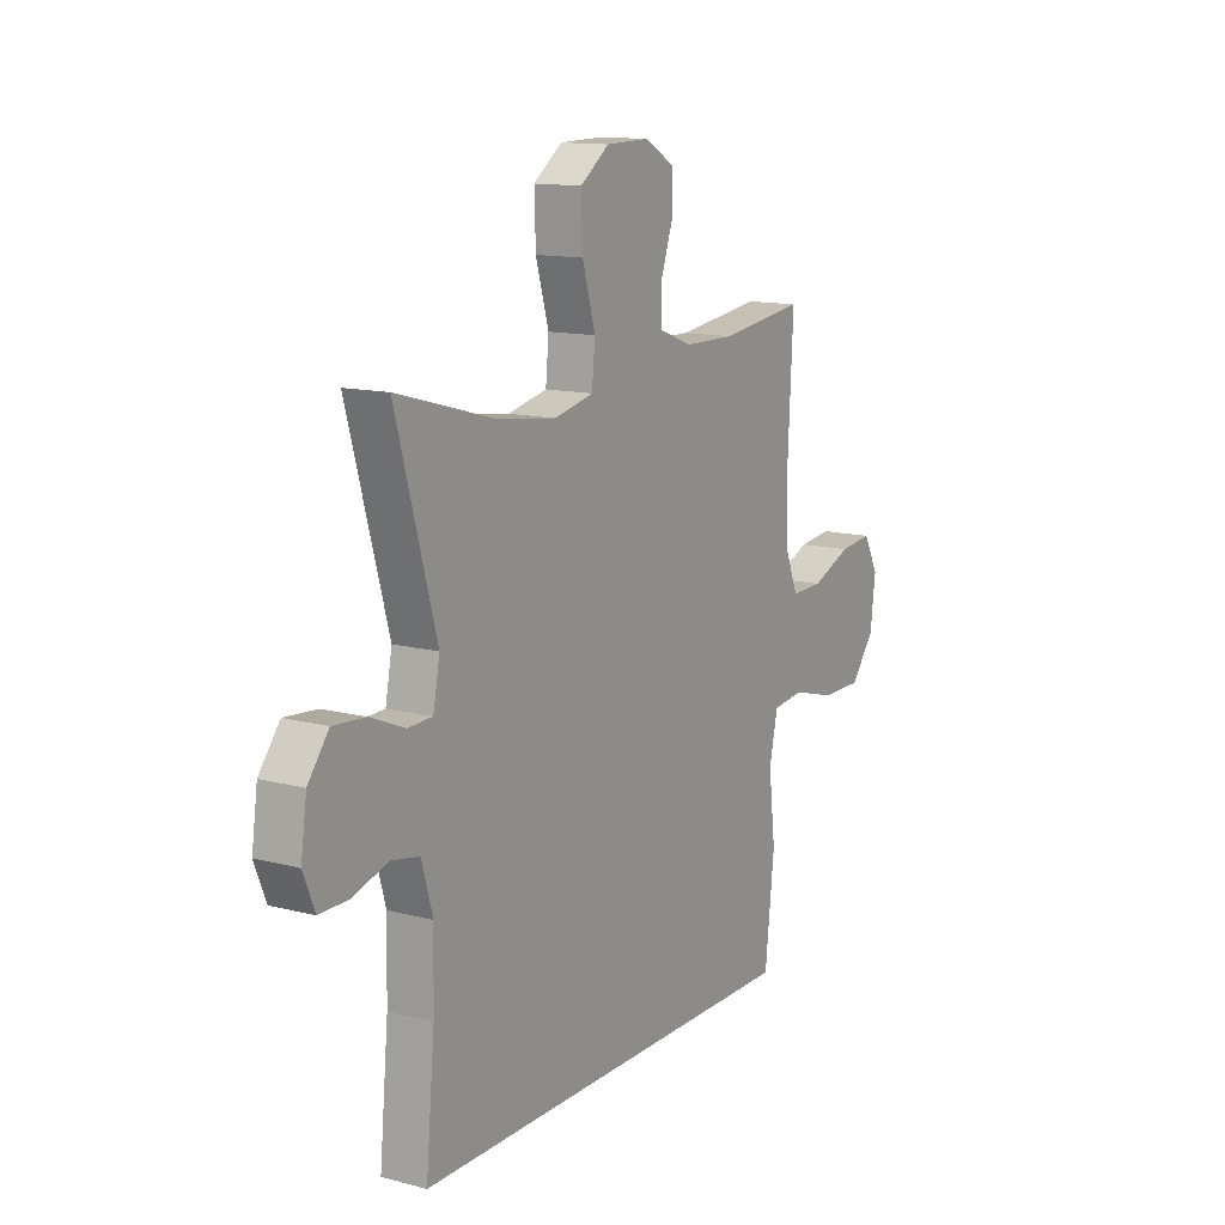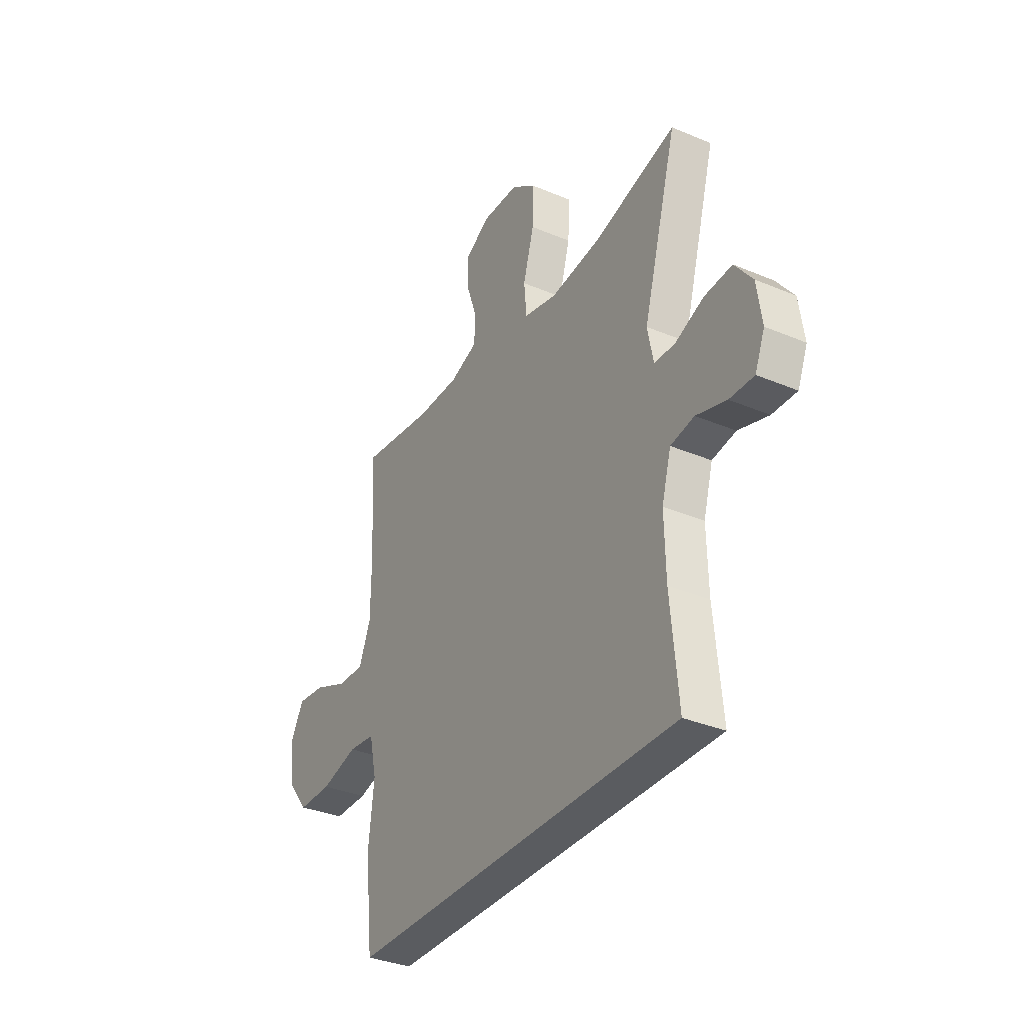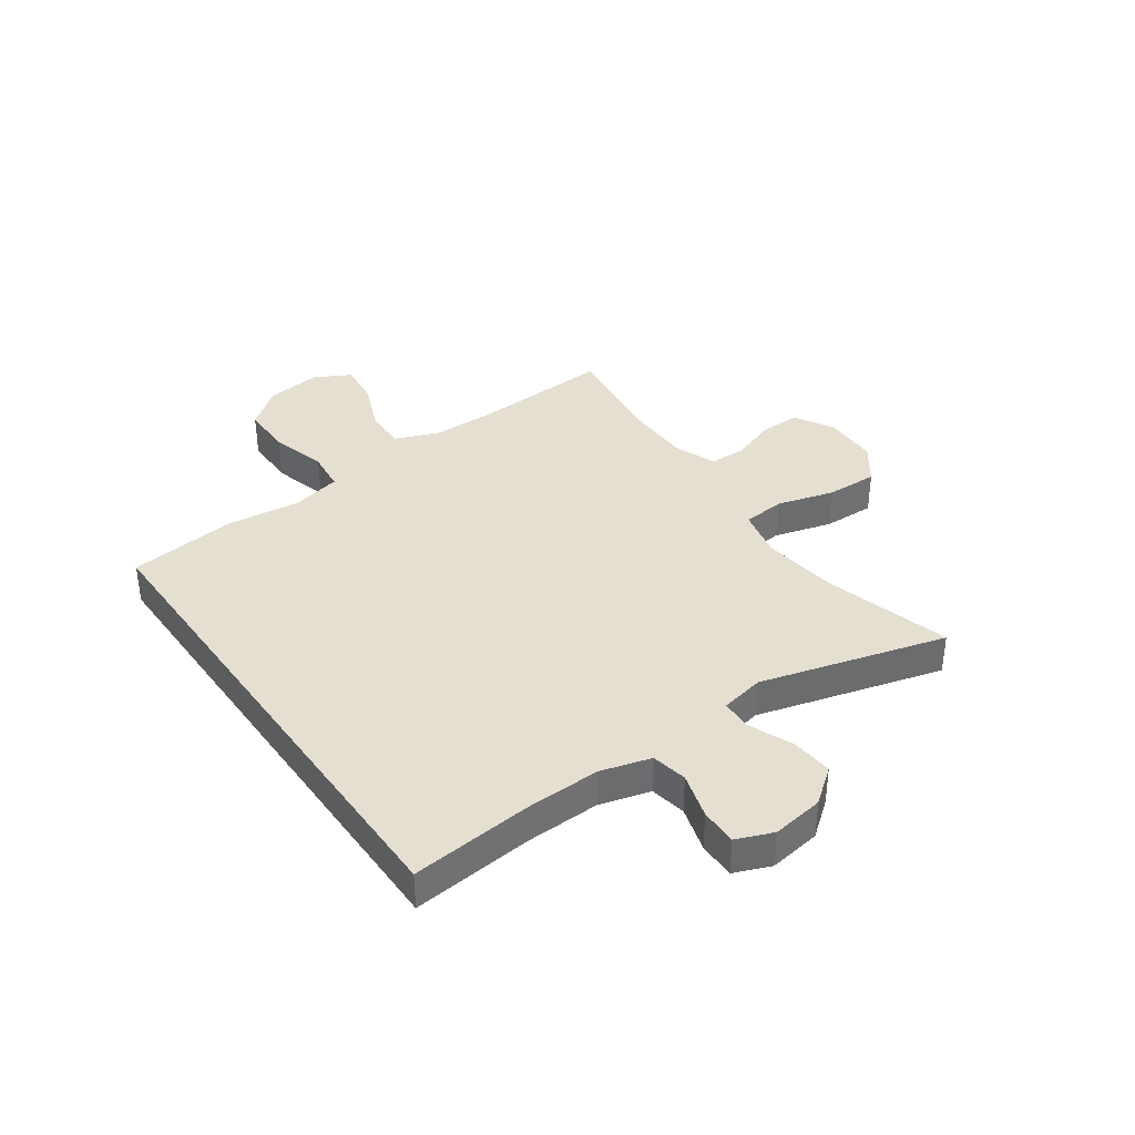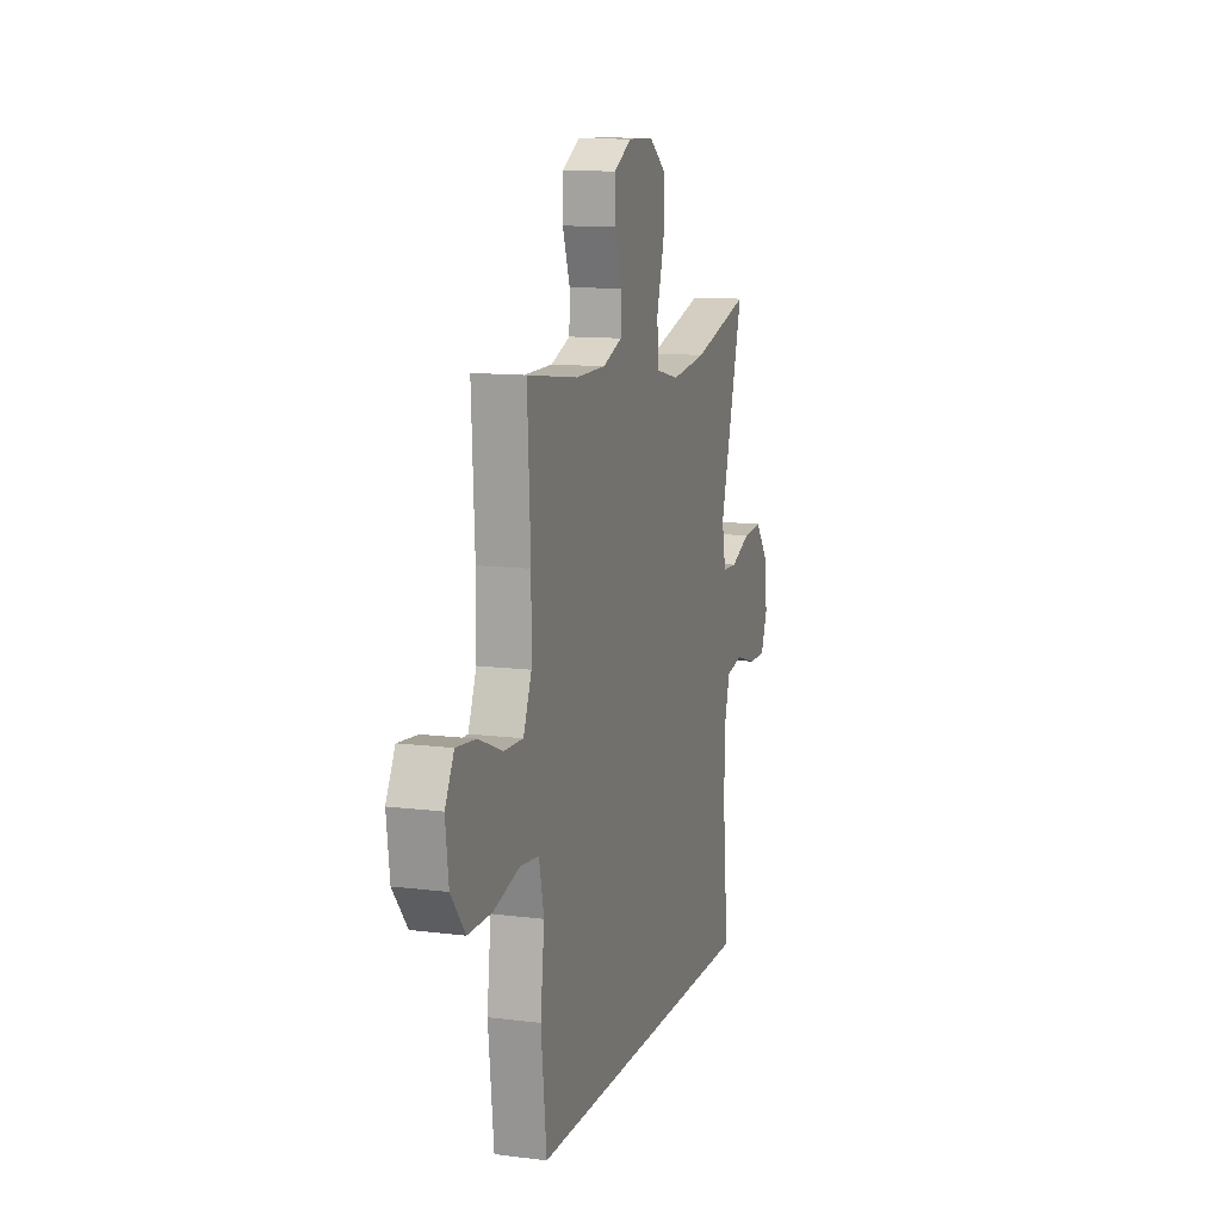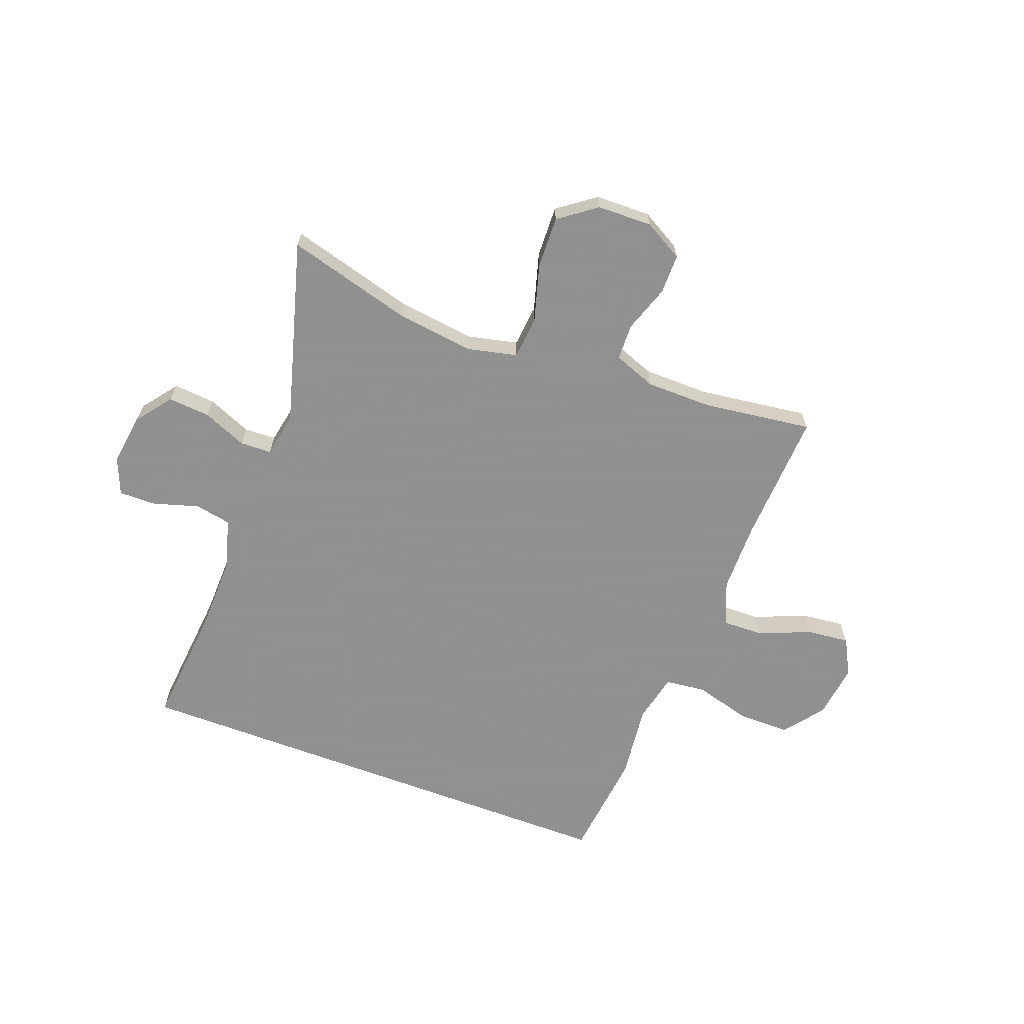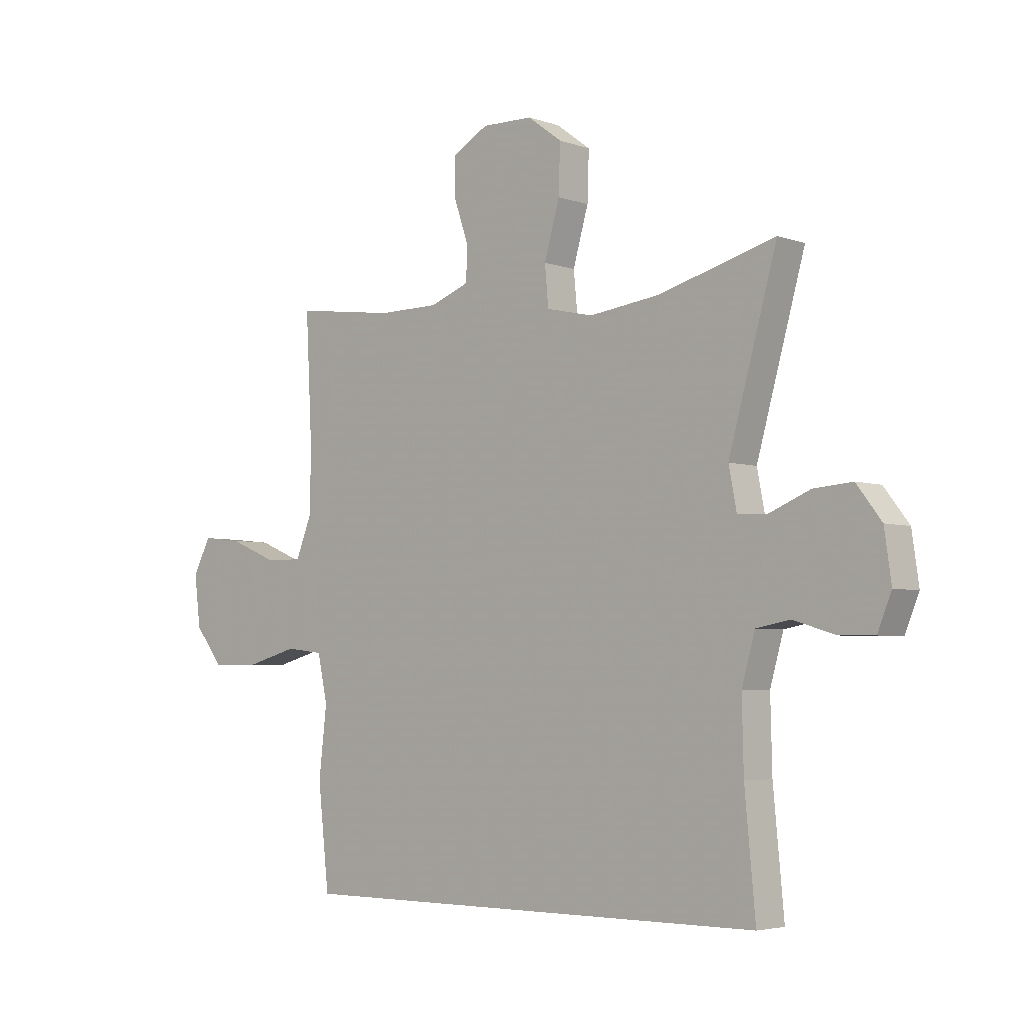
<metadata>
{"format":"obj","ext":"obj","renderer":"f3d","projection":"perspective","resolution":1024,"background":"white","views":[{"elev":13.0,"azim":-59.0,"up":"+Z"},{"elev":-34.0,"azim":-119.8,"up":"+Z"},{"elev":37.4,"azim":-125.3,"up":"+Y"},{"elev":11.7,"azim":107.0,"up":"+Z"},{"elev":-65.8,"azim":-20.6,"up":"+Y"},{"elev":-4.3,"azim":-137.8,"up":"+Z"}]}
</metadata>
<code>
v -0.453 0.07 -0.5
v -0.433 0.07 -0.287
v -0.43 0.07 -0.156
v -0.455 0.07 -0.068
v -0.518 0.07 -0.056
v -0.598 0.07 -0.08
v -0.663 0.07 -0.081
v -0.689 0.07 -0.017
v -0.676 0.07 0.074
v -0.629 0.07 0.135
v -0.556 0.07 0.129
v -0.479 0.07 0.097
v -0.424 0.07 0.099
v -0.409 0.07 0.176
v -0.5 0.07 0.5
v -0.279 0.07 0.439
v -0.146 0.07 0.422
v -0.058 0.07 0.442
v -0.051 0.07 0.516
v -0.08 0.07 0.617
v -0.083 0.07 0.707
v -0.018 0.07 0.755
v 0.078 0.07 0.757
v 0.146 0.07 0.719
v 0.146 0.07 0.649
v 0.118 0.07 0.568
v 0.12 0.07 0.504
v 0.194 0.07 0.476
v 0.308 0.07 0.475
v 0.5 0.07 0.5
v 0.488 0.07 0.268
v 0.489 0.07 0.145
v 0.52 0.07 0.068
v 0.592 0.07 0.07
v 0.682 0.07 0.107
v 0.757 0.07 0.115
v 0.791 0.07 0.051
v 0.779 0.07 -0.045
v 0.725 0.07 -0.113
v 0.634 0.07 -0.113
v 0.536 0.07 -0.086
v 0.465 0.07 -0.094
v 0.446 0.07 -0.18
v 0.461 0.07 -0.31
v 0.44 0.07 -0.5
v -0.453 0 -0.5
v -0.433 0 -0.287
v -0.43 0 -0.156
v -0.455 0 -0.068
v -0.518 0 -0.056
v -0.598 0 -0.08
v -0.663 0 -0.081
v -0.689 0 -0.017
v -0.676 0 0.074
v -0.629 0 0.135
v -0.556 0 0.129
v -0.479 0 0.097
v -0.424 0 0.099
v -0.409 0 0.176
v -0.5 0 0.5
v -0.279 0 0.439
v -0.146 0 0.422
v -0.058 0 0.442
v -0.051 0 0.516
v -0.08 0 0.617
v -0.083 0 0.707
v -0.018 0 0.755
v 0.078 0 0.757
v 0.146 0 0.719
v 0.146 0 0.649
v 0.118 0 0.568
v 0.12 0 0.504
v 0.194 0 0.476
v 0.308 0 0.475
v 0.5 0 0.5
v 0.488 0 0.268
v 0.489 0 0.145
v 0.52 0 0.068
v 0.592 0 0.07
v 0.682 0 0.107
v 0.757 0 0.115
v 0.791 0 0.051
v 0.779 0 -0.045
v 0.725 0 -0.113
v 0.634 0 -0.113
v 0.536 0 -0.086
v 0.465 0 -0.094
v 0.446 0 -0.18
v 0.461 0 -0.31
v 0.44 0 -0.5
f 45 1 2
f 44 45 2
f 43 44 2
f 42 43 2 3
f 41 42 3 4
f 39 40 41
f 38 39 41
f 37 38 41
f 36 37 41
f 35 36 41
f 34 35 41
f 41 4 5
f 34 41 5
f 33 34 5
f 32 33 5
f 31 32 5
f 5 6 7
f 31 5 7
f 30 31 7
f 29 30 7
f 28 29 7
f 27 28 7
f 24 25 26
f 23 24 26
f 22 23 26
f 21 22 26
f 20 21 26
f 19 20 26
f 18 19 26 27
f 14 15 16
f 13 14 16 17
f 10 11 12
f 9 10 12
f 8 9 12
f 7 8 12
f 7 12 13
f 27 7 13
f 18 27 13
f 13 17 18
f 47 46 90
f 47 90 89
f 47 89 88
f 48 47 88 87
f 49 48 87 86
f 86 85 84
f 86 84 83
f 86 83 82
f 86 82 81
f 86 81 80
f 86 80 79
f 50 49 86
f 50 86 79
f 50 79 78
f 50 78 77
f 50 77 76
f 52 51 50
f 52 50 76
f 52 76 75
f 52 75 74
f 52 74 73
f 52 73 72
f 71 70 69
f 71 69 68
f 71 68 67
f 71 67 66
f 71 66 65
f 71 65 64
f 72 71 64 63
f 61 60 59
f 62 61 59 58
f 57 56 55
f 57 55 54
f 57 54 53
f 57 53 52
f 58 57 52
f 58 52 72
f 58 72 63
f 63 62 58
f 1 46 47 2
f 2 47 48 3
f 3 48 49 4
f 4 49 50 5
f 5 50 51 6
f 6 51 52 7
f 7 52 53 8
f 8 53 54 9
f 9 54 55 10
f 10 55 56 11
f 11 56 57 12
f 12 57 58 13
f 13 58 59 14
f 14 59 60 15
f 15 60 61 16
f 16 61 62 17
f 17 62 63 18
f 18 63 64 19
f 19 64 65 20
f 20 65 66 21
f 21 66 67 22
f 22 67 68 23
f 23 68 69 24
f 24 69 70 25
f 25 70 71 26
f 26 71 72 27
f 27 72 73 28
f 28 73 74 29
f 29 74 75 30
f 30 75 76 31
f 31 76 77 32
f 32 77 78 33
f 33 78 79 34
f 34 79 80 35
f 35 80 81 36
f 36 81 82 37
f 37 82 83 38
f 38 83 84 39
f 39 84 85 40
f 40 85 86 41
f 41 86 87 42
f 42 87 88 43
f 43 88 89 44
f 44 89 90 45
f 45 90 46 1

</code>
